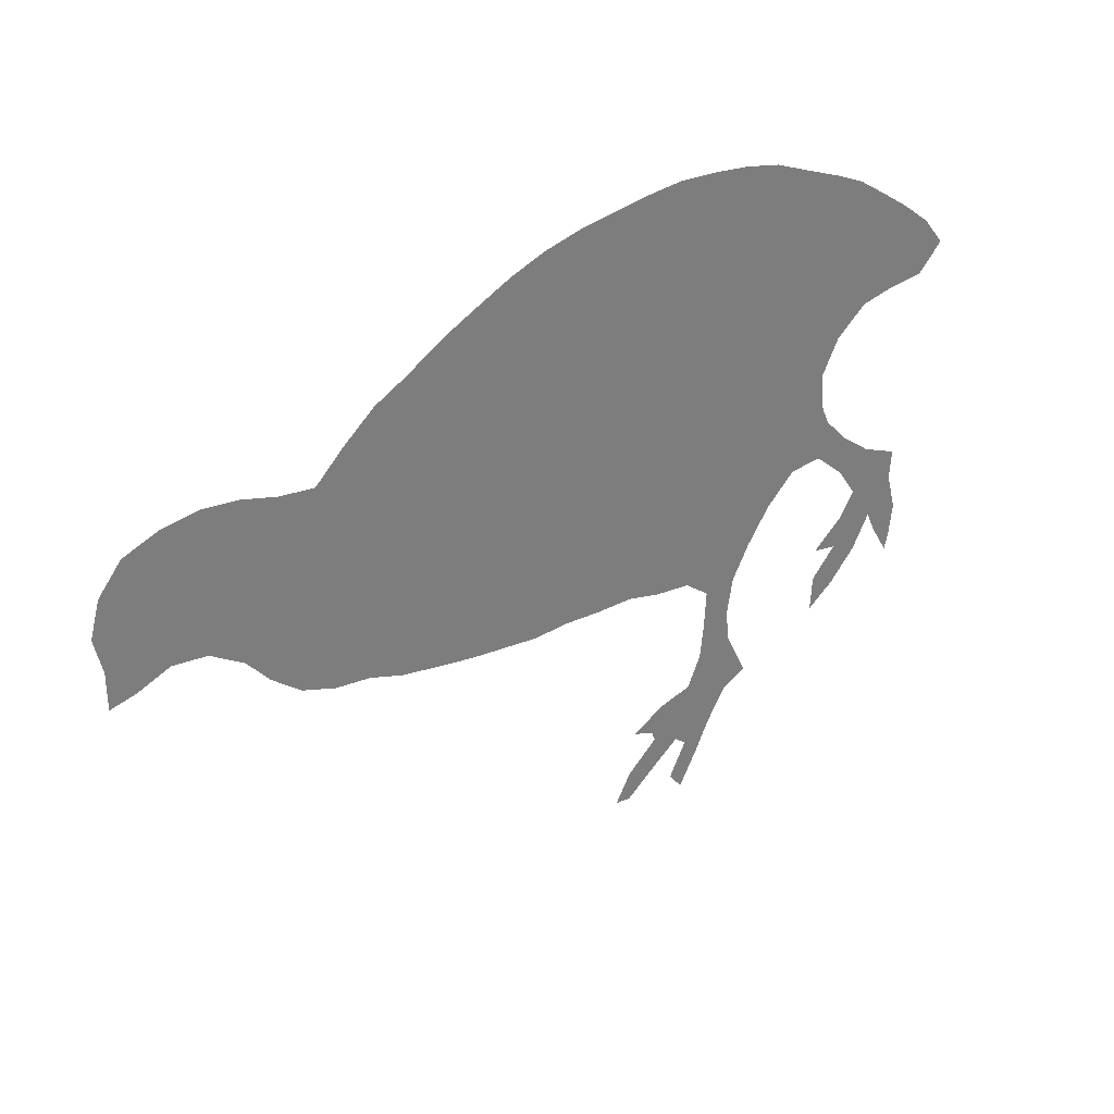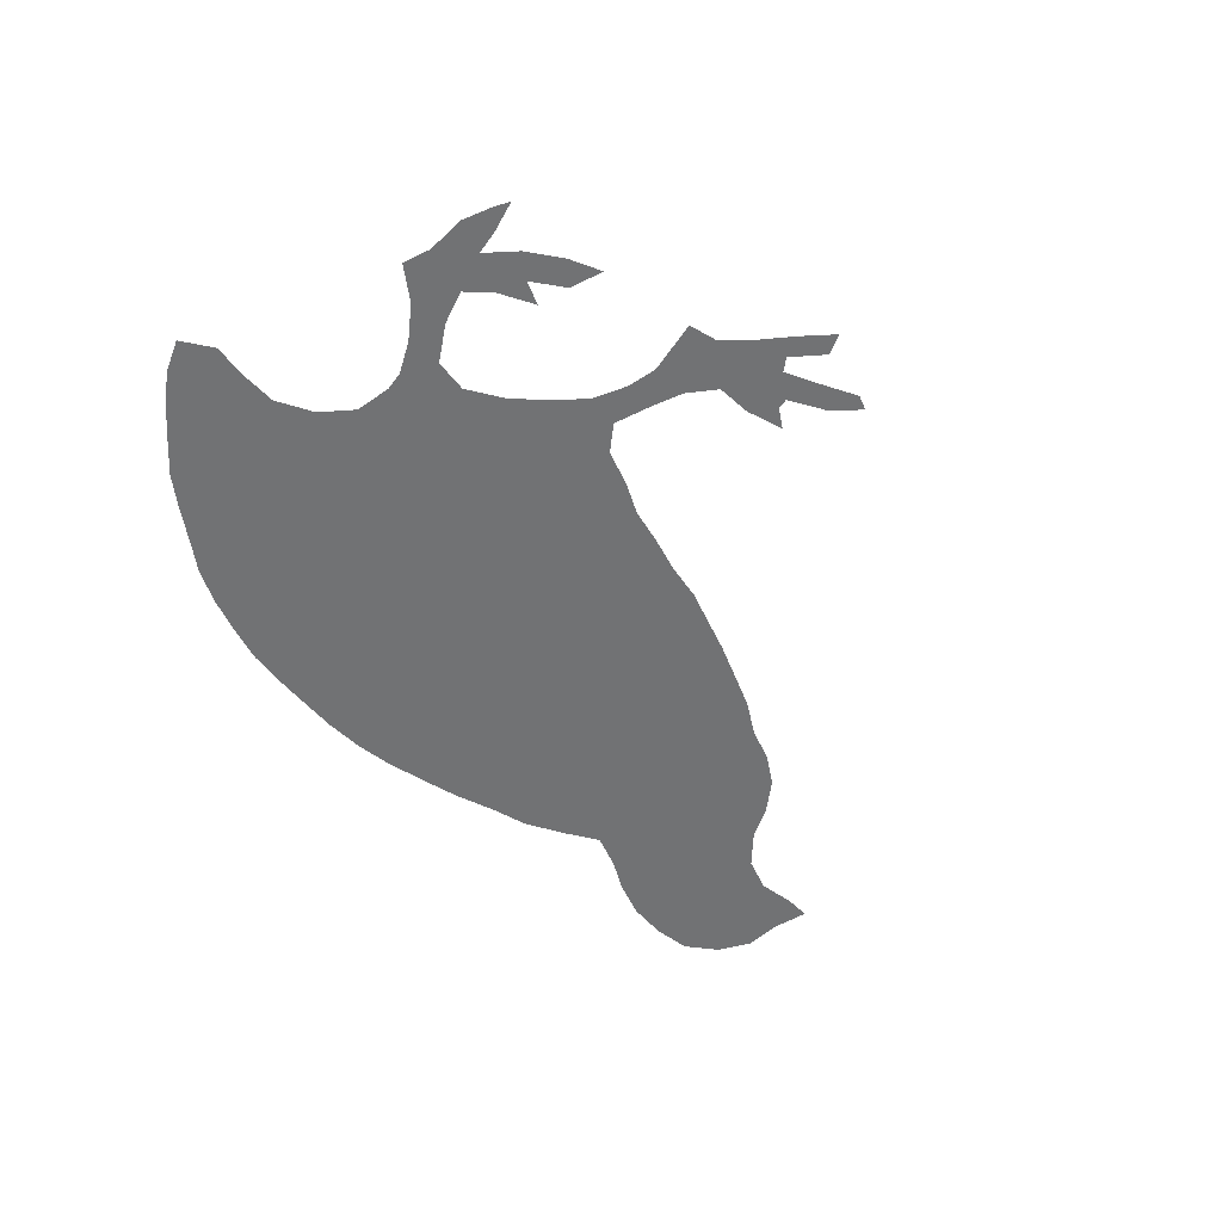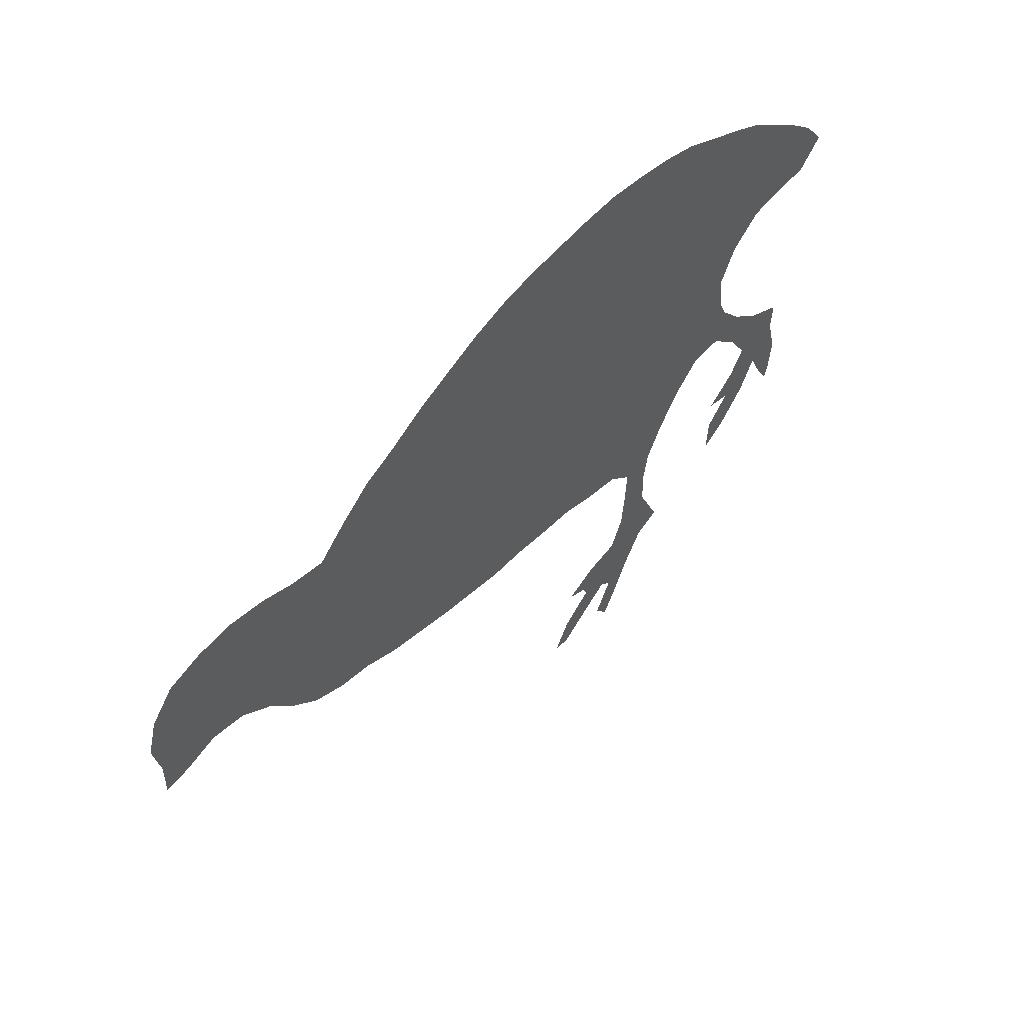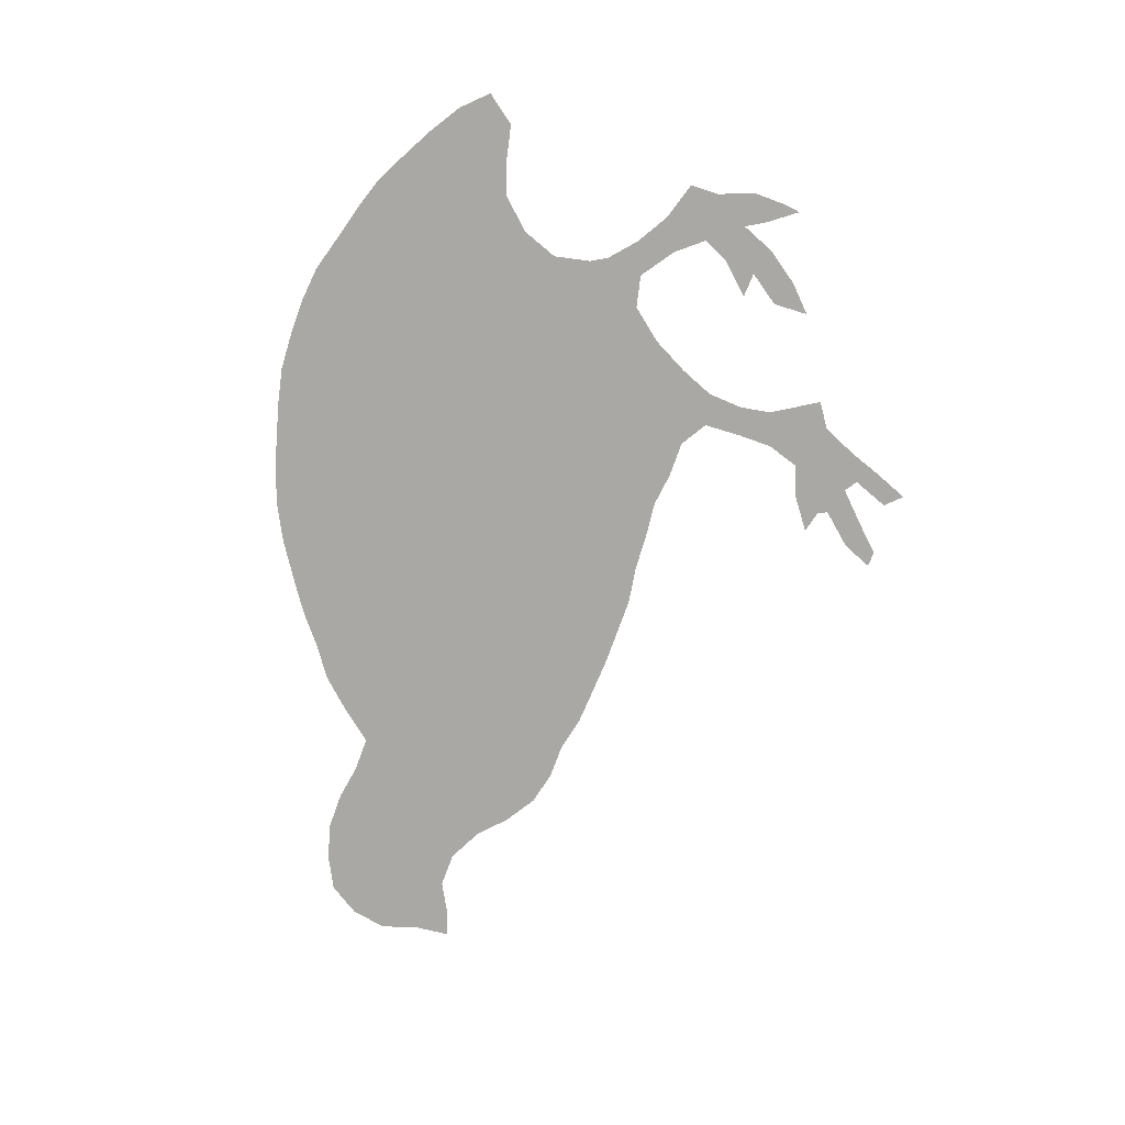
<metadata>
{"format":"obj","ext":"obj","renderer":"f3d","projection":"perspective","resolution":1024,"background":"white","views":[{"elev":32.6,"azim":143.6,"up":"+Y"},{"elev":-55.5,"azim":-59.2,"up":"+Z"},{"elev":52.3,"azim":132.8,"up":"+Y"},{"elev":-75.1,"azim":-103.7,"up":"+Z"}]}
</metadata>
<code>
v 0.1525 0.4174 0
v 0.1568 0.4576 0
v 0.1377 0.4958 0
v 0.1038 0.5254 0
v 0.06568 0.5339 0
v 0.02754 0.5381 0
v 0 0.5678 0
v 0.0233 0.5975 0
v 0.05544 0.6231 0
v 0.08569 0.644 0
v 0.1208 0.6674 0
v 0.1553 0.6828 0
v 0.1971 0.6992 0
v 0.2331 0.714 0
v 0.2733 0.7225 0
v 0.3143 0.7267 0
v 0.3538 0.7288 0
v 0.3933 0.7247 0
v 0.4376 0.7177 0
v 0.4725 0.7119 0
v 0.5127 0.7013 0
v 0.5508 0.6864 0
v 0.5929 0.6654 0
v 0.6292 0.6462 0
v 0.6687 0.6208 0
v 0.7034 0.6017 0
v 0.7378 0.5715 0
v 0.7691 0.5403 0
v 0.8072 0.5445 0
v 0.8453 0.5551 0
v 0.8856 0.5593 0
v 0.9258 0.553 0
v 0.964 0.5381 0
v 0.9894 0.5064 0
v 1 0.4682 0
v 0.9915 0.4301 0
v 0.9915 0.3898 0
v 0.964 0.3962 0
v 0.928 0.411 0
v 0.8898 0.4068 0
v 0.8538 0.3835 0
v 0.8284 0.3538 0
v 0.7966 0.3284 0
v 0.7606 0.3157 0
v 0.7225 0.3114 0
v 0.6843 0.2987 0
v 0.6427 0.2918 0
v 0.6035 0.2854 0
v 0.5637 0.2814 0
v 0.5275 0.2775 0
v 0.4873 0.2797 0
v 0.4463 0.2775 0
v 0.4068 0.2775 0
v 0.3708 0.2691 0
v 0.3305 0.2648 0
v 0.303 0.2436 0
v 0.3054 0.2016 0
v 0.3093 0.1653 0
v 0.3241 0.1314 0
v 0.3602 0.1208 0
v 0.3962 0.09958 0
v 0.3729 0.0911 0
v 0.3686 0.08051 0
v 0.4025 0.04873 0
v 0.4195 0.01695 0
v 0.4025 0.01483 0
v 0.3728 0.04027 0
v 0.339 0.0678 0
v 0.3263 0.0572 0
v 0.3453 0.01907 0
v 0.3305 0 0
v 0.3112 0.03653 0
v 0.2945 0.07203 0
v 0.2733 0.108 0
v 0.2458 0.1229 0
v 0.2712 0.1759 0
v 0.2733 0.2097 0
v 0.267 0.2479 0
v 0.2479 0.2839 0
v 0.2225 0.322 0
v 0.1907 0.3538 0
v 0.1547 0.358 0
v 0.1208 0.3284 0
v 0.09958 0.2966 0
v 0.1165 0.2691 0
v 0.1504 0.2394 0
v 0.1229 0.2352 0
v 0.1504 0.2034 0
v 0.1525 0.1653 0
v 0.1229 0.1886 0
v 0.09322 0.2225 0
v 0.07415 0.2585 0
v 0.06356 0.2352 0
v 0.04449 0.2034 0
v 0.04025 0.2203 0
v 0.03602 0.2564 0
v 0.04661 0.2966 0
v 0.04449 0.3284 0
v 0.08475 0.3453 0
v 0.1186 0.3708 0
v 0.1441 0.3983 0
v 0.193 0.61 0
v 0.7812 0.4274 0
v 0.453 0.4856 0
v 0.5306 0.4812 0
v 0.5676 0.5393 0
v 0.8888 0.4888 0
v 0.7439 0.4356 0
v 0.2624 0.5932 0
v 0.2797 0.3604 0
v 0.2243 0.5892 0
v 0.0468 0.5682 0
v 0.1536 0.5898 0
v 0.6418 0.4472 0
v 0.2898 0.27 0
v 0.4154 0.4962 0
v 0.5968 0.4545 0
v 0.5517 0.4527 0
v 0.8602 0.4775 0
v 0.6735 0.4348 0
v 0.7078 0.4401 0
v 0.4886 0.4726 0
v 0.8287 0.4747 0
v 0.9202 0.483 0
v 0.9623 0.4388 0
v 0.6641 0.579 0
v 0.1747 0.3897 0
v 0.1123 0.589 0
v 0.05264 0.2432 0
v 0.1038 0.3343 0
v 0.07436 0.309 0
v 0.3681 0.06057 0
v 0.3935 0.03701 0
v 0.2806 0.3008 0
v 0.3155 0.2984 0
v 0.2095 0.3824 0
v 0.8066 0.4528 0
v 0.9772 0.414 0
v 0.1373 0.3649 0
v 0.08869 0.2759 0
v 0.06149 0.2759 0
v 0.1075 0.2455 0
v 0.2874 0.2278 0
v 0.3267 0.03325 0
v 0.3498 0.09687 0
v 0.3131 0.1065 0
v 0.2875 0.1392 0
v 0.1255 0.2082 0
v 0.3193 0.07463 0
v 0.2897 0.1844 0
v 0.757 0.5006 0
v 0.4239 0.3293 0
v 0.1199 0.6229 0
v 0.463 0.601 0
v 0.5552 0.5742 0
v 0.5148 0.5775 0
v 0.8938 0.4474 0
v 0.2401 0.4955 0
v 0.2173 0.5297 0
v 0.2959 0.3292 0
v 0.1854 0.5271 0
v 0.1512 0.5393 0
v 0.6666 0.5381 0
v 0.6303 0.5512 0
v 0.3984 0.3919 0
v 0.5956 0.5571 0
v 0.725 0.477 0
v 0.8326 0.5127 0
v 0.1688 0.4975 0
v 0.1231 0.56 0
v 0.6364 0.5169 0
v 0.794 0.4989 0
v 0.2069 0.6501 0
v 0.7858 0.366 0
v 0.794 0.3969 0
v 0.1891 0.4667 0
v 0.4334 0.3854 0
v 0.4955 0.384 0
v 0.6975 0.5107 0
v 0.9052 0.521 0
v 0.743 0.3708 0
v 0.7005 0.556 0
v 0.3583 0.3964 0
v 0.3431 0.4288 0
v 0.3977 0.6153 0
v 0.3445 0.5431 0
v 0.3216 0.6645 0
v 0.2862 0.6639 0
v 0.2522 0.6531 0
v 0.1592 0.6379 0
v 0.5937 0.3596 0
v 0.6251 0.3791 0
v 0.9437 0.5125 0
v 0.6627 0.3656 0
v 0.9315 0.4505 0
v 0.4317 0.6065 0
v 0.5613 0.3754 0
v 0.4553 0.3588 0
v 0.2393 0.5583 0
v 0.8684 0.5208 0
v 0.7025 0.37 0
v 0.852 0.4341 0
v 0.3559 0.3032 0
v 0.2377 0.3601 0
v 0.8207 0.4152 0
v 0.7286 0.3413 0
v 0.6225 0.5976 0
v 0.5987 0.5104 0
v 0.6526 0.4061 0
v 0.4884 0.4286 0
v 0.2399 0.4004 0
v 0.2085 0.4426 0
v 0.2763 0.5356 0
v 0.3005 0.5878 0
v 0.6804 0.4704 0
v 0.4872 0.3445 0
v 0.6642 0.502 0
v 0.3737 0.4528 0
v 0.3322 0.6066 0
v 0.3092 0.5196 0
v 0.2901 0.6268 0
v 0.4285 0.4679 0
v 0.7236 0.4017 0
v 0.3987 0.471 0
v 0.3835 0.5534 0
v 0.448 0.6629 0
v 0.2264 0.4667 0
v 0.4214 0.55 0
v 0.4961 0.5438 0
v 0.5312 0.5434 0
v 0.1923 0.565 0
v 0.9598 0.4775 0
v 0.488 0.6492 0
v 0.7674 0.4652 0
v 0.08655 0.5629 0
v 0.5526 0.5112 0
v 0.2588 0.3268 0
v 0.569 0.4822 0
v 0.1799 0.4304 0
v 0.2045 0.4965 0
v 0.4121 0.4436 0
v 0.6923 0.3358 0
v 0.6873 0.4022 0
v 0.2291 0.6804 0
v 0.2766 0.5643 0
v 0.5237 0.4208 0
v 0.2397 0.435 0
v 0.2756 0.4233 0
v 0.4545 0.4448 0
v 0.3123 0.3943 0
v 0.3663 0.5861 0
v 0.368 0.5222 0
v 0.3474 0.6984 0
v 0.3675 0.6271 0
v 0.3059 0.4502 0
v 0.3396 0.503 0
v 0.5899 0.3181 0
v 0.763 0.3444 0
v 0.6261 0.3328 0
v 0.4284 0.3005 0
v 0.4137 0.3604 0
v 0.4009 0.6554 0
v 0.7602 0.397 0
v 0.4595 0.5464 0
v 0.5626 0.4194 0
v 0.5931 0.4035 0
v 0.2383 0.6218 0
v 0.5613 0.3329 0
v 0.5198 0.6362 0
v 0.07603 0.6009 0
v 0.574 0.6095 0
v 0.3585 0.3396 0
v 0.3876 0.3331 0
v 0.3415 0.3675 0
v 0.3622 0.6628 0
v 0.3346 0.6373 0
v 0.3027 0.6945 0
v 0.2639 0.6889 0
v 0.4193 0.69 0
v 0.4385 0.5194 0
v 0.5242 0.3495 0
v 0.7312 0.5268 0
v 0.4606 0.6294 0
v 0.6212 0.4207 0
v 0.4758 0.512 0
v 0.587 0.5847 0
v 0.2493 0.5245 0
v 0.8182 0.3824 0
v 0.5359 0.6089 0
v 0.208 0.4126 0
v 0.6333 0.4816 0
v 0.4618 0.4027 0
v 0.3315 0.5747 0
v 0.2755 0.5016 0
v 0.3075 0.5525 0
v 0.6611 0.326 0
v 0.5327 0.3885 0
v 0.5121 0.5094 0
v 0.4796 0.5758 0
v 0.4265 0.4163 0
v 0.3845 0.4215 0
v 0.2665 0.464 0
v 0.1792 0.6664 0
v 0.4608 0.3145 0
v 0.5159 0.4515 0
v 0.3299 0.3308 0
v 0.3119 0.3582 0
v 0.4006 0.5225 0
v 0.4057 0.582 0
v 0.3844 0.6883 0
v 0.2701 0.3883 0
v 0.3094 0.4236 0
v 0.3406 0.4676 0
v 0.3751 0.4905 0
v 0.3055 0.4836 0
v 0.4274 0.6359 0
v 0.4535 0.6924 0
v 0.4426 0.5765 0
v 0.5025 0.3125 0
v 0.5355 0.3111 0
v 0.5207 0.6674 0
v 0.4848 0.6807 0
v 0.4959 0.611 0
v 0.5561 0.6456 0
v 0.5961 0.6318 0
v 0.3938 0.3024 0
v 0.3772 0.3659 0
f 6 112 7
f 3 169 162
f 2 176 169
f 26 182 27
f 270 153 10
f 202 40 157
f 209 284 192
f 28 282 151
f 211 136 204
f 177 261 198
f 193 180 124
f 232 195 125
f 120 114 209
f 261 152 198
f 235 170 128
f 235 270 112
f 93 129 94
f 84 130 131
f 64 133 65
f 64 132 133
f 134 160 237
f 135 160 134
f 28 151 172
f 36 125 138
f 36 138 37
f 139 100 130
f 84 131 140
f 141 96 129
f 85 142 86
f 56 115 143
f 70 144 71
f 60 145 61
f 85 140 142
f 88 148 89
f 74 147 75
f 59 147 146
f 207 166 164
f 69 149 144
f 58 150 147
f 57 143 150
f 60 146 145
f 175 263 174
f 175 103 263
f 112 8 7
f 14 244 278
f 178 210 292
f 231 111 102
f 215 114 120
f 124 180 107
f 181 223 201
f 126 164 163
f 258 181 206
f 109 245 214
f 188 189 221
f 189 267 221
f 160 110 237
f 244 173 189
f 5 112 6
f 112 270 8
f 190 173 303
f 116 224 222
f 194 192 259
f 55 115 56
f 302 227 247
f 118 246 265
f 168 119 200
f 200 119 107
f 26 126 182
f 163 217 179
f 179 215 167
f 176 2 239
f 230 298 236
f 208 166 106
f 29 172 168
f 169 176 240
f 32 180 193
f 124 157 195
f 124 107 157
f 33 193 34
f 232 124 195
f 232 125 35
f 127 101 139
f 82 127 139
f 1 127 239
f 1 101 127
f 81 136 127
f 82 81 127
f 128 113 153
f 270 128 153
f 270 10 9
f 5 235 112
f 10 153 11
f 153 113 190
f 162 113 170
f 128 170 113
f 129 95 94
f 129 96 95
f 83 130 84
f 131 98 97
f 131 99 98
f 131 130 99
f 63 132 64
f 133 66 65
f 133 67 66
f 133 132 67
f 54 203 55
f 53 326 54
f 55 135 115
f 134 237 79
f 115 134 79
f 79 237 80
f 110 204 237
f 205 103 175
f 242 46 45
f 202 205 41
f 35 125 36
f 125 39 38
f 138 125 38
f 138 38 37
f 130 100 99
f 82 139 83
f 83 139 130
f 139 101 100
f 131 97 141
f 140 131 141
f 92 140 141
f 92 141 129
f 93 92 129
f 141 97 96
f 84 140 85
f 142 87 86
f 115 79 78
f 143 115 78
f 143 78 77
f 56 143 57
f 69 144 70
f 144 72 71
f 145 62 61
f 132 68 67
f 142 92 91
f 142 140 92
f 142 91 148
f 87 142 148
f 59 146 60
f 58 147 59
f 148 90 89
f 87 148 88
f 148 91 90
f 146 74 73
f 146 147 74
f 146 73 149
f 68 149 69
f 144 149 72
f 72 149 73
f 147 76 75
f 147 150 76
f 150 77 76
f 150 143 77
f 57 150 58
f 63 145 149
f 246 210 178
f 149 68 132
f 145 146 149
f 63 149 132
f 151 167 234
f 234 103 137
f 34 232 35
f 156 229 230
f 157 40 39
f 234 167 108
f 234 108 103
f 176 212 227
f 32 193 33
f 111 231 199
f 161 159 231
f 162 161 231
f 13 244 14
f 164 208 171
f 217 171 291
f 240 158 159
f 222 224 241
f 242 194 296
f 122 104 249
f 121 120 243
f 174 258 43
f 119 157 107
f 119 202 157
f 167 215 121
f 108 167 121
f 44 206 45
f 168 123 119
f 209 114 284
f 227 212 247
f 248 247 211
f 172 234 137
f 13 173 244
f 258 44 43
f 174 181 258
f 42 174 43
f 42 288 174
f 303 173 13
f 245 199 213
f 221 214 219
f 224 218 241
f 25 126 26
f 179 217 215
f 207 164 126
f 169 161 162
f 31 180 32
f 206 242 45
f 206 201 242
f 44 258 206
f 116 314 224
f 103 108 263
f 250 307 274
f 186 252 225
f 187 276 275
f 275 276 254
f 302 248 255
f 186 256 252
f 186 295 220
f 16 253 17
f 16 277 253
f 15 277 16
f 278 189 188
f 2 169 3
f 244 189 278
f 189 173 267
f 190 102 173
f 113 102 190
f 259 192 191
f 108 121 223
f 201 223 243
f 261 273 152
f 317 279 226
f 266 265 197
f 260 53 52
f 267 102 111
f 29 168 30
f 30 168 200
f 30 200 31
f 31 200 180
f 180 200 107
f 169 240 161
f 182 163 179
f 27 182 282
f 194 259 296
f 201 194 242
f 322 226 233
f 321 322 233
f 285 264 280
f 324 289 271
f 4 235 5
f 271 286 207
f 195 39 125
f 28 172 29
f 172 137 123
f 168 172 123
f 202 41 40
f 119 123 202
f 176 227 240
f 190 12 11
f 3 162 4
f 4 162 170
f 203 135 55
f 204 81 80
f 273 272 203
f 204 136 81
f 159 158 287
f 41 205 288
f 288 205 175
f 137 103 205
f 271 289 155
f 290 127 136
f 213 287 294
f 292 300 177
f 122 249 210
f 178 292 198
f 217 291 215
f 184 183 301
f 214 295 293
f 221 276 187
f 213 294 220
f 293 295 186
f 214 245 295
f 188 221 187
f 284 266 192
f 222 241 249
f 242 296 46
f 46 296 47
f 162 231 113
f 195 157 39
f 231 159 199
f 240 227 158
f 191 197 268
f 257 191 268
f 297 178 281
f 197 297 281
f 197 265 297
f 323 299 156
f 105 236 298
f 113 231 102
f 154 318 299
f 282 179 167
f 155 230 106
f 153 190 11
f 235 128 270
f 155 106 166
f 106 230 236
f 117 238 118
f 117 208 238
f 237 204 80
f 241 218 301
f 1 239 2
f 215 120 121
f 230 229 298
f 155 156 230
f 193 232 34
f 239 127 290
f 176 239 212
f 109 199 245
f 111 199 109
f 171 208 291
f 163 164 171
f 217 163 171
f 161 240 159
f 116 222 104
f 249 241 300
f 238 105 118
f 120 209 243
f 164 166 208
f 210 249 292
f 105 305 118
f 267 109 221
f 247 290 211
f 248 211 311
f 302 158 227
f 304 260 52
f 190 303 12
f 177 165 261
f 249 104 222
f 245 213 295
f 109 214 221
f 304 52 51
f 216 198 304
f 178 198 216
f 305 122 210
f 246 305 210
f 24 207 25
f 25 207 126
f 160 135 306
f 250 110 307
f 184 250 183
f 252 314 308
f 251 225 309
f 225 252 308
f 253 275 310
f 275 254 262
f 251 186 225
f 248 311 250
f 255 312 184
f 255 248 312
f 314 313 218
f 308 314 116
f 252 256 314
f 315 302 255
f 256 315 313
f 313 315 255
f 253 18 17
f 257 49 48
f 259 191 257
f 181 201 206
f 194 209 192
f 18 279 19
f 316 185 196
f 263 181 174
f 228 309 225
f 19 317 20
f 233 226 283
f 264 228 280
f 154 196 318
f 117 118 265
f 114 117 284
f 266 117 265
f 191 266 197
f 191 192 266
f 320 319 50
f 281 216 319
f 267 111 109
f 49 268 320
f 320 268 281
f 268 197 281
f 21 322 321
f 321 233 269
f 172 151 234
f 324 269 289
f 20 322 21
f 285 104 122
f 270 9 8
f 282 167 151
f 22 321 324
f 63 62 145
f 4 170 235
f 23 324 325
f 325 271 207
f 271 155 286
f 272 306 203
f 326 203 54
f 327 183 274
f 273 327 272
f 263 108 223
f 250 274 183
f 327 274 272
f 293 186 251
f 187 275 253
f 310 275 262
f 276 219 254
f 221 219 276
f 277 187 253
f 277 188 187
f 278 188 277
f 15 278 277
f 14 278 15
f 267 173 102
f 243 209 194
f 262 185 316
f 254 185 262
f 279 262 226
f 18 310 279
f 181 263 223
f 228 225 308
f 280 308 116
f 283 316 196
f 317 226 322
f 152 260 304
f 318 228 264
f 196 309 318
f 47 259 48
f 285 280 104
f 178 216 281
f 110 160 307
f 282 182 179
f 27 282 28
f 223 121 243
f 233 323 269
f 283 154 323
f 283 196 154
f 238 236 105
f 123 137 202
f 229 264 285
f 298 285 122
f 286 166 207
f 286 155 166
f 273 261 327
f 201 243 194
f 159 287 199
f 213 199 287
f 41 288 42
f 174 288 175
f 289 156 155
f 326 53 260
f 212 239 290
f 247 212 290
f 248 302 247
f 294 158 302
f 294 287 158
f 300 165 177
f 292 177 198
f 292 249 300
f 184 301 218
f 214 293 219
f 219 293 251
f 294 302 315
f 186 220 256
f 295 213 220
f 296 259 47
f 185 309 196
f 228 318 309
f 283 226 316
f 246 178 297
f 265 246 297
f 299 229 156
f 229 299 264
f 105 298 122
f 208 106 236
f 154 299 323
f 215 291 114
f 49 257 268
f 301 183 165
f 193 124 232
f 298 229 285
f 291 117 114
f 291 208 117
f 241 301 300
f 300 301 165
f 211 290 136
f 311 204 110
f 311 211 204
f 152 326 260
f 198 152 304
f 12 303 13
f 319 304 51
f 115 135 134
f 105 122 305
f 246 118 305
f 182 126 163
f 274 306 272
f 274 307 306
f 307 160 306
f 254 251 185
f 253 310 18
f 279 310 262
f 185 251 309
f 254 219 251
f 311 110 250
f 312 250 184
f 312 248 250
f 313 184 218
f 313 255 184
f 314 218 224
f 314 256 313
f 220 294 315
f 256 220 315
f 226 262 316
f 19 279 317
f 48 259 257
f 280 116 104
f 280 228 308
f 299 318 264
f 238 208 236
f 319 51 50
f 319 216 304
f 49 320 50
f 319 320 281
f 21 321 22
f 324 321 269
f 289 323 156
f 289 269 323
f 20 317 322
f 284 117 266
f 233 283 323
f 202 137 205
f 22 324 23
f 325 324 271
f 23 325 24
f 24 325 207
f 203 306 135
f 273 203 326
f 152 273 326
f 165 183 327
f 261 165 327

</code>
